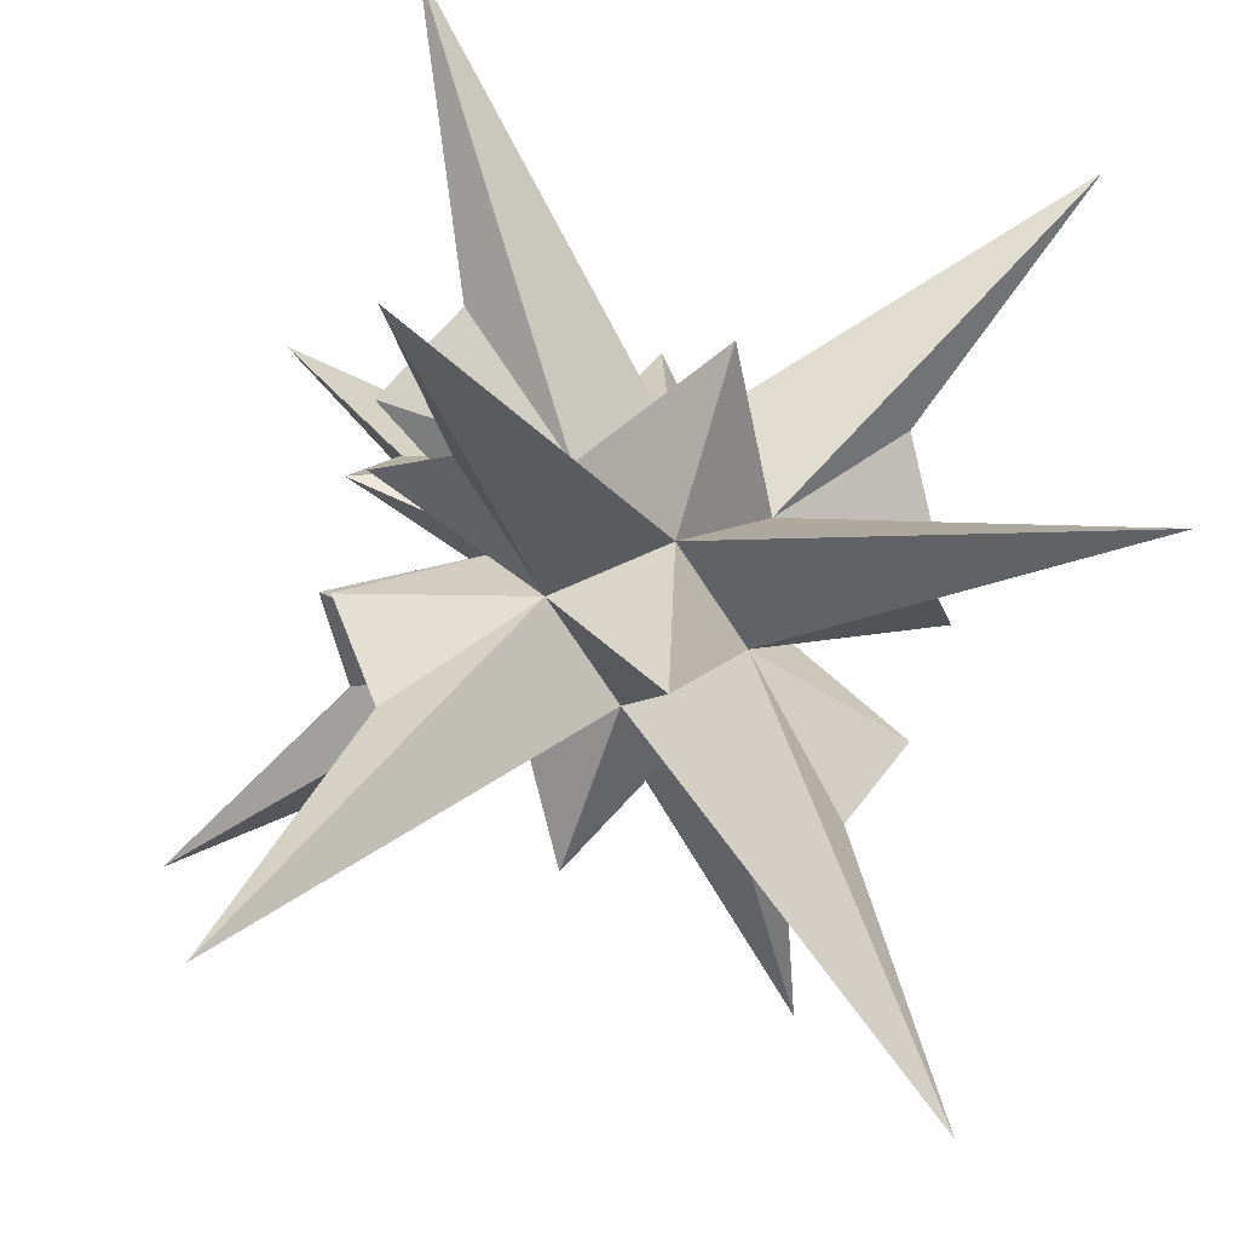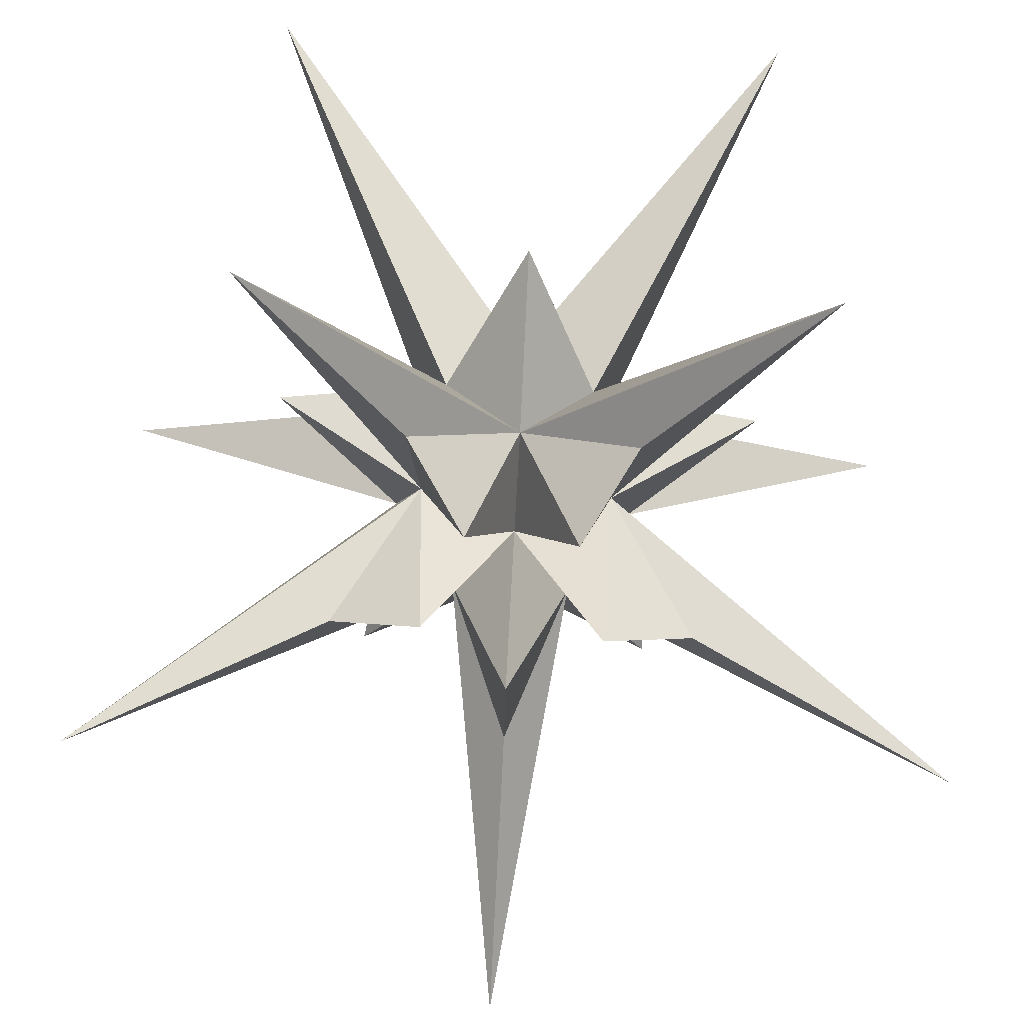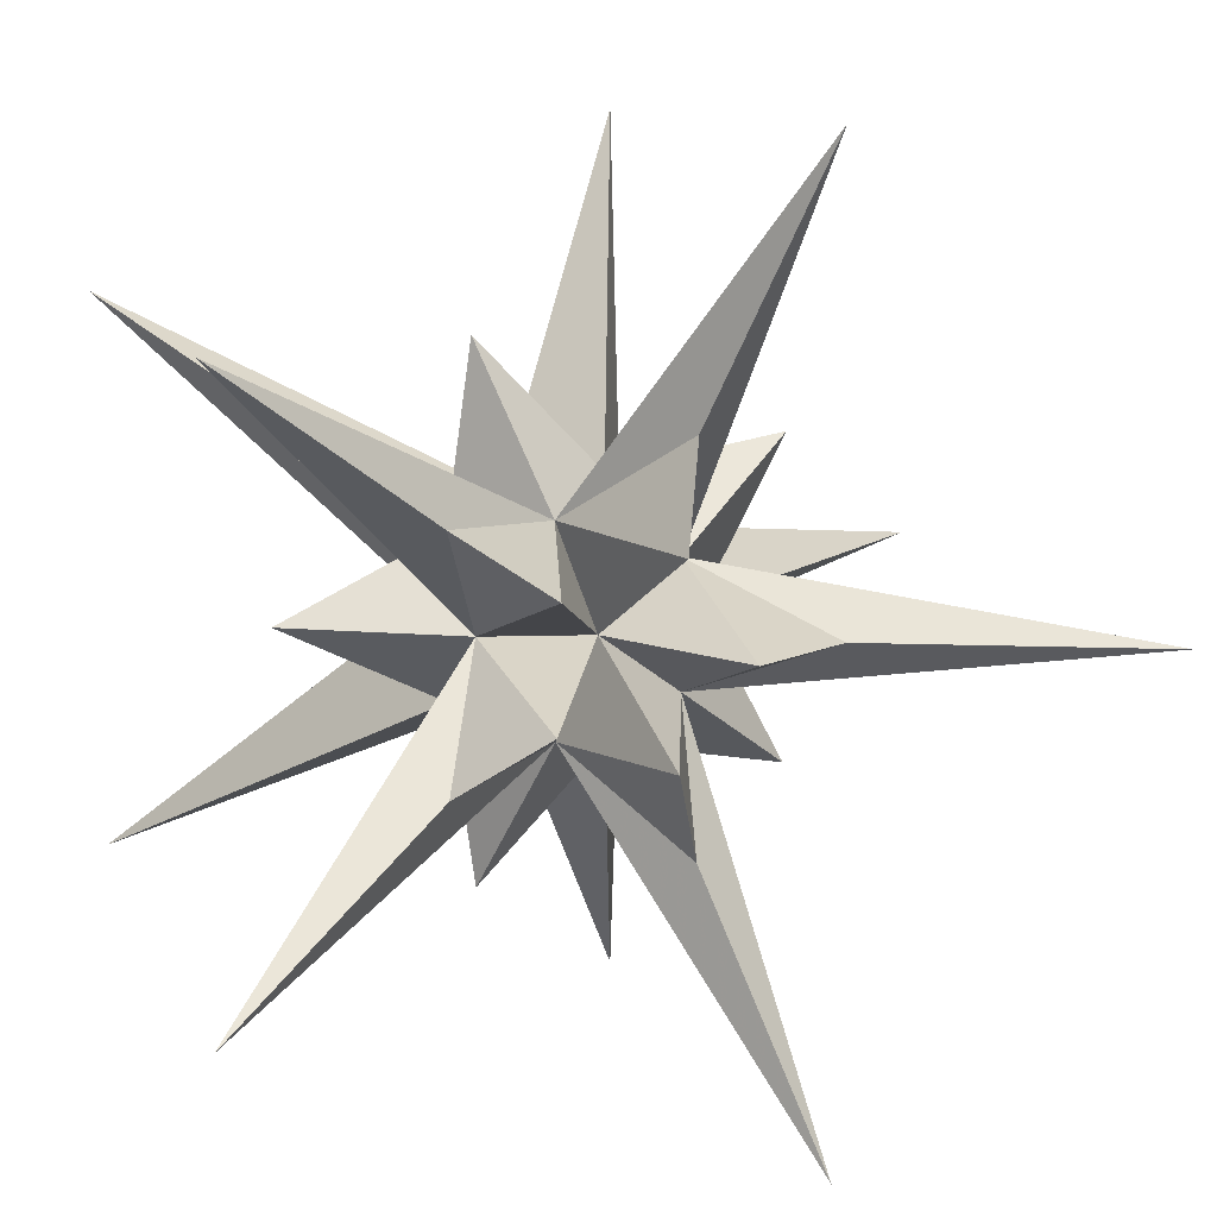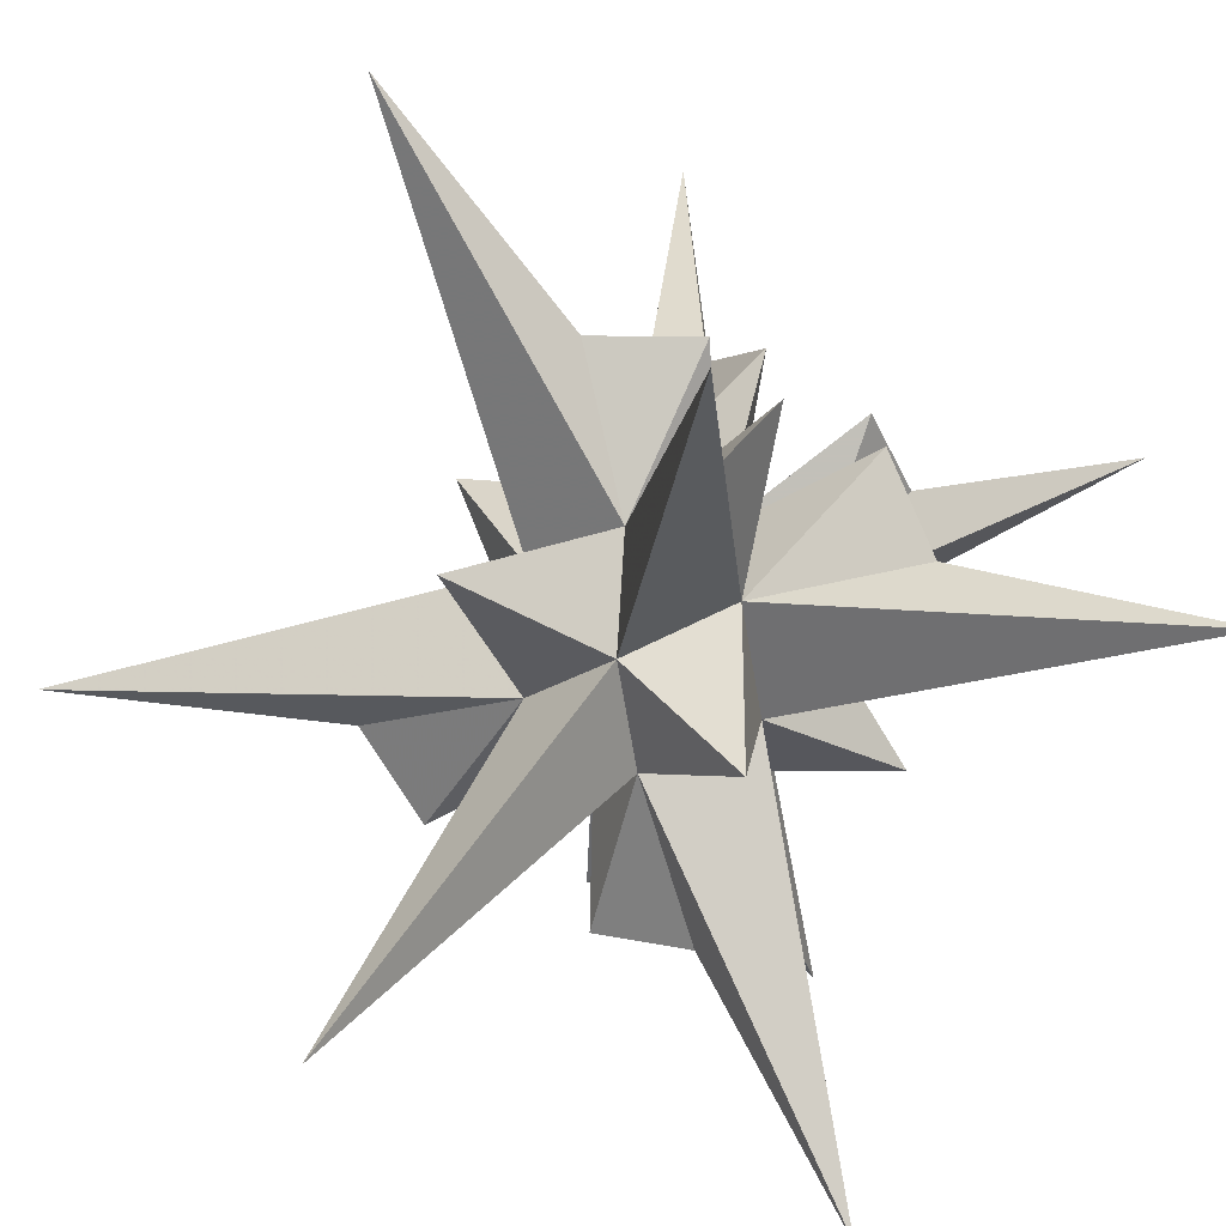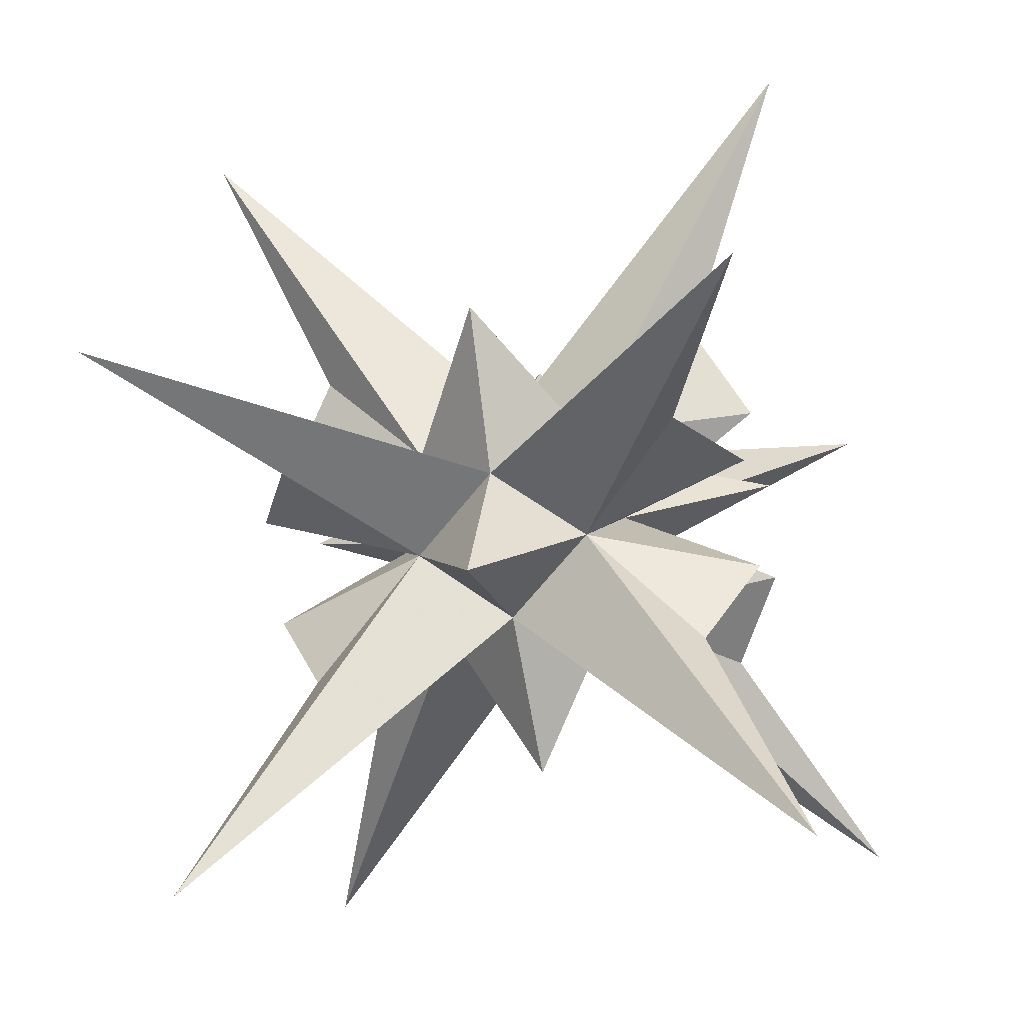
<metadata>
{"format":"obj","ext":"obj","renderer":"f3d","projection":"perspective","resolution":1024,"background":"white","views":[{"elev":-52.2,"azim":71.8,"up":"+Y"},{"elev":-59.5,"azim":86.8,"up":"+Z"},{"elev":10.8,"azim":163.1,"up":"+Y"},{"elev":-72.3,"azim":-29.4,"up":"+Y"},{"elev":-28.7,"azim":-74.9,"up":"+Y"}]}
</metadata>
<code>
g GeoSphere01
v -2.453 -8.614 71.69
v -5.608 -17.28 66.56
v 2.997 -9.223 55.6
v -7.845 -5.7 55.6
v -20.09 -14.59 47.05
v -3.815 -11.74 47.05
v -3.815 -11.74 47.05
v 7.673 -23.61 47.05
v 2.997 -9.223 55.6
v -5.608 -17.28 66.56
v -13.44 -41.36 77.07
v -7.845 -5.7 55.6
v -3.815 -11.74 47.05
v -7.845 -5.7 55.6
v -2.453 -8.614 71.69
v -5.608 -17.28 66.56
v -7.845 -5.7 55.6
v -13.44 -41.36 77.07
v 2.997 -9.223 55.6
v 1e-06 -2e-06 57.76
v 7.048 5.528 71.69
v 14.69 10.68 66.56
v 2.997 9.223 55.6
v 9.697 -1e-06 55.6
v 24.83 -2e-06 47.05
v 9.983 7.253 47.05
v 2.997 9.223 55.6
v 9.983 7.253 47.05
v 7.673 23.61 47.05
v 2.997 9.223 55.6
v 14.69 10.68 66.56
v 35.19 25.56 77.07
v 9.697 -1e-06 55.6
v 9.983 7.253 47.05
v 9.697 -1e-06 55.6
v 14.69 10.68 66.56
v 14.69 10.68 66.56
v 9.697 -1e-06 55.6
v 7.048 5.528 71.69
v -3.079 8.411 71.69
v -5.618 17.27 66.56
v -7.845 5.7 55.6
v 7.673 23.61 47.05
v -3.813 11.74 47.05
v -3.813 11.74 47.05
v -20.09 14.59 47.05
v -7.845 5.7 55.6
v -5.618 17.27 66.56
v -13.44 41.36 77.07
v -3.813 11.74 47.05
v -5.618 17.27 66.56
v -5.618 17.27 66.56
v 2.997 9.223 55.6
v -13.44 41.36 77.07
v -3.079 8.411 71.69
v -8.951 -0.3294 71.69
v -18.16 -0.005326 66.56
v -20.09 14.59 47.05
v -12.35 -2e-06 47.05
v -12.35 -2e-06 47.05
v -20.09 -14.59 47.05
v -18.16 -0.005326 66.56
v -43.49 -8e-06 77.07
v -12.35 -2e-06 47.05
v -18.16 -0.005326 66.56
v -18.16 -0.005326 66.56
v -7.845 5.7 55.6
v -43.49 -8e-06 77.07
v -8.951 -0.3294 71.69
v -7.845 5.7 55.6
v 7.435 -4.995 71.69
v 14.7 -10.67 66.56
v 7.673 -23.61 47.05
v 9.988 -7.257 47.05
v 9.988 -7.257 47.05
v 24.83 -2e-06 47.05
v 14.7 -10.67 66.56
v 35.19 -25.56 77.07
v 9.988 -7.257 47.05
v 14.7 -10.67 66.56
v 14.7 -10.67 66.56
v 2.997 -9.223 55.6
v 35.19 -25.56 77.07
v 7.435 -4.995 71.69
v -3.815 -11.74 47.05
v 2.997 -9.223 55.6
v 2.997 9.223 55.6
v 35.19 25.56 77.07
v 9.983 7.253 47.05
v -7.845 5.7 55.6
v -13.44 41.36 77.07
v -3.813 11.74 47.05
v -12.35 -2e-06 47.05
v 9.697 -1e-06 55.6
v 35.19 -25.56 77.07
v 9.988 -7.257 47.05
v -2.453 -8.614 22.4
v 2.997 -9.223 38.5
v -5.608 -17.28 27.53
v -7.845 -5.7 38.5
v -3.815 -11.74 47.05
v -20.09 -14.59 47.05
v 2.997 -9.223 38.5
v 7.673 -23.61 47.05
v -3.815 -11.74 47.05
v 2.997 -9.223 38.5
v -13.44 -41.36 17.02
v -5.608 -17.28 27.53
v -7.845 -5.7 38.5
v -13.44 -41.36 17.02
v -2.453 -8.614 22.4
v -5.608 -17.28 27.53
v -7.845 -5.7 38.5
v -1e-06 1e-06 36.33
v -7.845 -5.7 38.5
v -1e-06 1e-06 36.33
v 7.048 5.528 22.4
v 2.997 9.223 38.5
v 14.69 10.68 27.53
v 9.697 2e-06 38.5
v 9.983 7.253 47.05
v 2.997 9.223 38.5
v 7.673 23.61 47.05
v 9.983 7.253 47.05
v 2.997 9.223 38.5
v 35.19 25.56 17.02
v 14.69 10.68 27.53
v 9.697 2e-06 38.5
v 35.19 25.56 17.02
v 7.048 5.528 22.4
v 14.69 10.68 27.53
v 9.697 2e-06 38.5
v 9.697 2e-06 38.5
v -3.079 8.411 22.4
v -7.845 5.7 38.5
v -5.618 17.27 27.53
v 7.673 23.61 47.05
v -7.845 5.7 38.5
v -20.09 14.59 47.05
v -7.845 5.7 38.5
v -13.44 41.36 17.02
v -5.618 17.27 27.53
v -3.813 11.74 47.05
v -3.079 8.411 22.4
v -5.618 17.27 27.53
v -5.618 17.27 27.53
v 2.997 9.223 38.5
v -3.079 8.411 22.4
v -3.079 8.411 22.4
v 2.997 9.223 38.5
v -8.951 -0.3294 22.4
v -18.16 -0.00532 27.53
v -20.09 14.59 47.05
v -20.09 -14.59 47.05
v -43.49 2e-06 17.02
v -18.16 -0.00532 27.53
v -7.845 5.7 38.5
v -43.49 2e-06 17.02
v -12.35 -2e-06 47.05
v -7.845 5.7 38.5
v -8.951 -0.3294 22.4
v -18.16 -0.00532 27.53
v -18.16 -0.00532 27.53
v -7.845 -5.7 38.5
v -8.951 -0.3294 22.4
v 7.435 -4.995 22.4
v 14.7 -10.67 27.53
v 7.673 -23.61 47.05
v 9.697 2e-06 38.5
v 35.19 -25.56 17.02
v 14.7 -10.67 27.53
v 9.988 -7.257 47.05
v 7.435 -4.995 22.4
v 14.7 -10.67 27.53
v 14.7 -10.67 27.53
v 2.997 -9.223 38.5
v 7.435 -4.995 22.4
v 7.435 -4.995 22.4
v 2.997 -9.223 38.5
f 1 2 3
f 4 5 6
f 3 7 8
f 9 10 11
f 12 13 11
f 14 2 15
f 16 17 18
f 19 20 15
f 1 20 4
f 21 22 23
f 24 25 26
f 27 28 29
f 30 31 32
f 33 34 32
f 35 36 21
f 37 38 32
f 23 20 21
f 39 20 24
f 40 41 42
f 27 43 44
f 42 45 46
f 47 48 49
f 30 50 49
f 23 51 40
f 52 53 54
f 42 20 40
f 55 20 27
f 56 57 14
f 42 58 59
f 4 60 61
f 12 62 63
f 47 64 63
f 42 65 56
f 66 67 68
f 14 20 56
f 69 20 70
f 71 72 35
f 3 73 74
f 35 75 76
f 33 77 78
f 9 79 78
f 19 80 71
f 81 82 83
f 35 20 71
f 84 20 3
f 85 86 11
f 87 88 89
f 90 91 92
f 93 17 68
f 94 95 96
f 97 98 99
f 100 101 102
f 103 104 105
f 106 107 108
f 109 110 85
f 100 111 112
f 108 110 113
f 103 111 114
f 97 115 116
f 117 118 119
f 120 121 76
f 122 123 124
f 125 126 127
f 128 129 89
f 120 130 131
f 127 129 132
f 122 130 114
f 117 133 116
f 134 135 136
f 122 45 137
f 138 139 44
f 140 141 142
f 125 141 143
f 122 144 145
f 146 141 147
f 138 148 116
f 149 150 114
f 151 115 152
f 138 60 153
f 100 154 59
f 113 155 156
f 157 158 159
f 160 161 162
f 163 155 157
f 164 165 116
f 151 135 116
f 166 133 167
f 103 75 168
f 169 25 74
f 132 170 171
f 106 170 172
f 103 173 174
f 175 170 176
f 169 177 116
f 178 179 114
f 85 107 176
f 89 126 147
f 92 141 157
f 159 155 109
f 96 170 128
g GeoSphere02
v -2.459 -8.628 71.6
v -5.614 -17.3 66.48
v 2.971 -9.144 55.56
v -7.778 -5.651 55.56
v -20.01 -14.54 47.05
v -3.787 -11.66 47.05
v -3.787 -11.66 47.05
v 7.645 -23.53 47.05
v 2.971 -9.144 55.56
v -5.614 -17.3 66.48
v -13.42 -41.29 77.03
v -7.778 -5.651 55.56
v -3.787 -11.66 47.05
v -7.778 -5.651 55.56
v -2.459 -8.628 71.6
v -5.614 -17.3 66.48
v -7.778 -5.651 55.56
v -13.42 -41.29 77.03
v 2.971 -9.144 55.56
v 1e-06 -2e-06 57.67
v 7.061 5.534 71.6
v 14.71 10.69 66.48
v 2.971 9.144 55.56
v 9.614 -0.000392 55.56
v 24.74 -1.2e-05 47.05
v 9.911 7.2 47.05
v 2.971 9.144 55.56
v 9.911 7.2 47.05
v 7.645 23.53 47.05
v 2.971 9.144 55.56
v 14.71 10.69 66.48
v 35.12 25.52 77.03
v 9.614 -0.000392 55.56
v 9.911 7.2 47.05
v 9.614 -0.000392 55.56
v 14.71 10.69 66.48
v 14.71 10.69 66.48
v 9.614 -0.000392 55.56
v 7.061 5.534 71.6
v -3.082 8.426 71.6
v -5.624 17.29 66.48
v -7.778 5.651 55.56
v 7.645 23.53 47.05
v -3.786 11.65 47.05
v -3.786 11.65 47.05
v -20.01 14.54 47.05
v -7.778 5.651 55.56
v -5.624 17.29 66.48
v -13.42 41.29 77.03
v -3.786 11.65 47.05
v -5.624 17.29 66.48
v -5.624 17.29 66.48
v 2.971 9.144 55.56
v -13.42 41.29 77.03
v -3.082 8.426 71.6
v -8.965 -0.3271 71.6
v -18.18 -0.005563 66.48
v -20.01 14.54 47.05
v -12.26 -2e-06 47.05
v -12.26 -2e-06 47.05
v -20.01 -14.54 47.05
v -18.18 -0.005563 66.48
v -43.42 -1e-05 77.03
v -12.26 -2e-06 47.05
v -18.18 -0.005563 66.48
v -18.18 -0.005563 66.48
v -7.778 5.651 55.56
v -43.42 -1e-05 77.03
v -8.965 -0.3271 71.6
v -7.778 5.651 55.56
v 7.446 -5.005 71.6
v 14.71 -10.68 66.48
v 7.645 -23.53 47.05
v 9.915 -7.204 47.05
v 9.915 -7.204 47.05
v 24.74 -1.2e-05 47.05
v 14.71 -10.68 66.48
v 35.12 -25.52 77.03
v 9.915 -7.204 47.05
v 14.71 -10.68 66.48
v 14.71 -10.68 66.48
v 2.971 -9.144 55.56
v 35.12 -25.52 77.03
v 7.446 -5.005 71.6
v -3.787 -11.66 47.05
v 2.971 -9.144 55.56
v 2.971 9.144 55.56
v 35.12 25.52 77.03
v 9.911 7.2 47.05
v -7.778 5.651 55.56
v -13.42 41.29 77.03
v -3.786 11.65 47.05
v -12.26 -2e-06 47.05
v 9.614 -0.000392 55.56
v 35.12 -25.52 77.03
v 9.915 -7.204 47.05
v -2.459 -8.628 22.49
v 2.971 -9.144 38.53
v -5.614 -17.3 27.62
v -7.778 -5.651 38.53
v -3.787 -11.66 47.05
v -20.01 -14.54 47.05
v 2.971 -9.144 38.53
v 7.645 -23.53 47.05
v -3.787 -11.66 47.05
v 2.971 -9.144 38.53
v -13.42 -41.29 17.07
v -5.614 -17.3 27.62
v -7.778 -5.651 38.53
v -13.42 -41.29 17.07
v -2.459 -8.628 22.49
v -5.614 -17.3 27.62
v -7.778 -5.651 38.53
v -1e-06 1e-06 36.42
v -7.778 -5.651 38.53
v -1e-06 1e-06 36.42
v 7.061 5.534 22.49
v 2.971 9.144 38.53
v 14.71 10.69 27.62
v 9.614 -0.000389 38.53
v 9.911 7.2 47.05
v 2.971 9.144 38.53
v 7.645 23.53 47.05
v 9.911 7.2 47.05
v 2.971 9.144 38.53
v 35.12 25.52 17.07
v 14.71 10.69 27.62
v 9.614 -0.000389 38.53
v 35.12 25.52 17.07
v 7.061 5.534 22.49
v 14.71 10.69 27.62
v 9.614 -0.000389 38.53
v 9.614 -0.000389 38.53
v -3.082 8.426 22.49
v -7.778 5.651 38.53
v -5.624 17.29 27.62
v 7.645 23.53 47.05
v -7.778 5.651 38.53
v -20.01 14.54 47.05
v -7.778 5.651 38.53
v -13.42 41.29 17.07
v -5.624 17.29 27.62
v -3.786 11.65 47.05
v -3.082 8.426 22.49
v -5.624 17.29 27.62
v -5.624 17.29 27.62
v 2.971 9.144 38.53
v -3.082 8.426 22.49
v -3.082 8.426 22.49
v 2.971 9.144 38.53
v -8.965 -0.3271 22.49
v -18.18 -0.005557 27.62
v -20.01 14.54 47.05
v -20.01 -14.54 47.05
v -43.42 0 17.07
v -18.18 -0.005557 27.62
v -7.778 5.651 38.53
v -43.42 0 17.07
v -12.26 -2e-06 47.05
v -7.778 5.651 38.53
v -8.965 -0.3271 22.49
v -18.18 -0.005557 27.62
v -18.18 -0.005557 27.62
v -7.778 -5.651 38.53
v -8.965 -0.3271 22.49
v 7.445 -5.005 22.49
v 14.71 -10.68 27.62
v 7.645 -23.53 47.05
v 9.614 -0.000389 38.53
v 35.12 -25.52 17.07
v 14.71 -10.68 27.62
v 9.915 -7.204 47.05
v 7.445 -5.005 22.49
v 14.71 -10.68 27.62
v 14.71 -10.68 27.62
v 2.971 -9.144 38.53
v 7.445 -5.005 22.49
v 7.445 -5.005 22.49
v 2.971 -9.144 38.53
f 180 181 182
f 183 184 185
f 182 186 187
f 188 189 190
f 191 192 190
f 193 181 194
f 195 196 197
f 198 199 194
f 180 199 183
f 200 201 202
f 203 204 205
f 206 207 208
f 209 210 211
f 212 213 211
f 214 215 200
f 216 217 211
f 202 199 200
f 218 199 203
f 219 220 221
f 206 222 223
f 221 224 225
f 226 227 228
f 209 229 228
f 202 230 219
f 231 232 233
f 221 199 219
f 234 199 206
f 235 236 193
f 221 237 238
f 183 239 240
f 191 241 242
f 226 243 242
f 221 244 235
f 245 246 247
f 193 199 235
f 248 199 249
f 250 251 214
f 182 252 253
f 214 254 255
f 212 256 257
f 188 258 257
f 198 259 250
f 260 261 262
f 214 199 250
f 263 199 182
f 264 265 190
f 266 267 268
f 269 270 271
f 272 196 247
f 273 274 275
f 276 277 278
f 279 280 281
f 282 283 284
f 285 286 287
f 288 289 264
f 279 290 291
f 287 289 292
f 282 290 293
f 276 294 295
f 296 297 298
f 299 300 255
f 301 302 303
f 304 305 306
f 307 308 268
f 299 309 310
f 306 308 311
f 301 309 293
f 296 312 295
f 313 314 315
f 301 224 316
f 317 318 223
f 319 320 321
f 304 320 322
f 301 323 324
f 325 320 326
f 317 327 295
f 328 329 293
f 330 294 331
f 317 239 332
f 279 333 238
f 292 334 335
f 336 337 338
f 339 340 341
f 342 334 336
f 343 344 295
f 330 314 295
f 345 312 346
f 282 254 347
f 348 204 253
f 311 349 350
f 285 349 351
f 282 352 353
f 354 349 355
f 348 356 295
f 357 358 293
f 264 286 355
f 268 305 326
f 271 320 336
f 338 334 288
f 275 349 307

</code>
